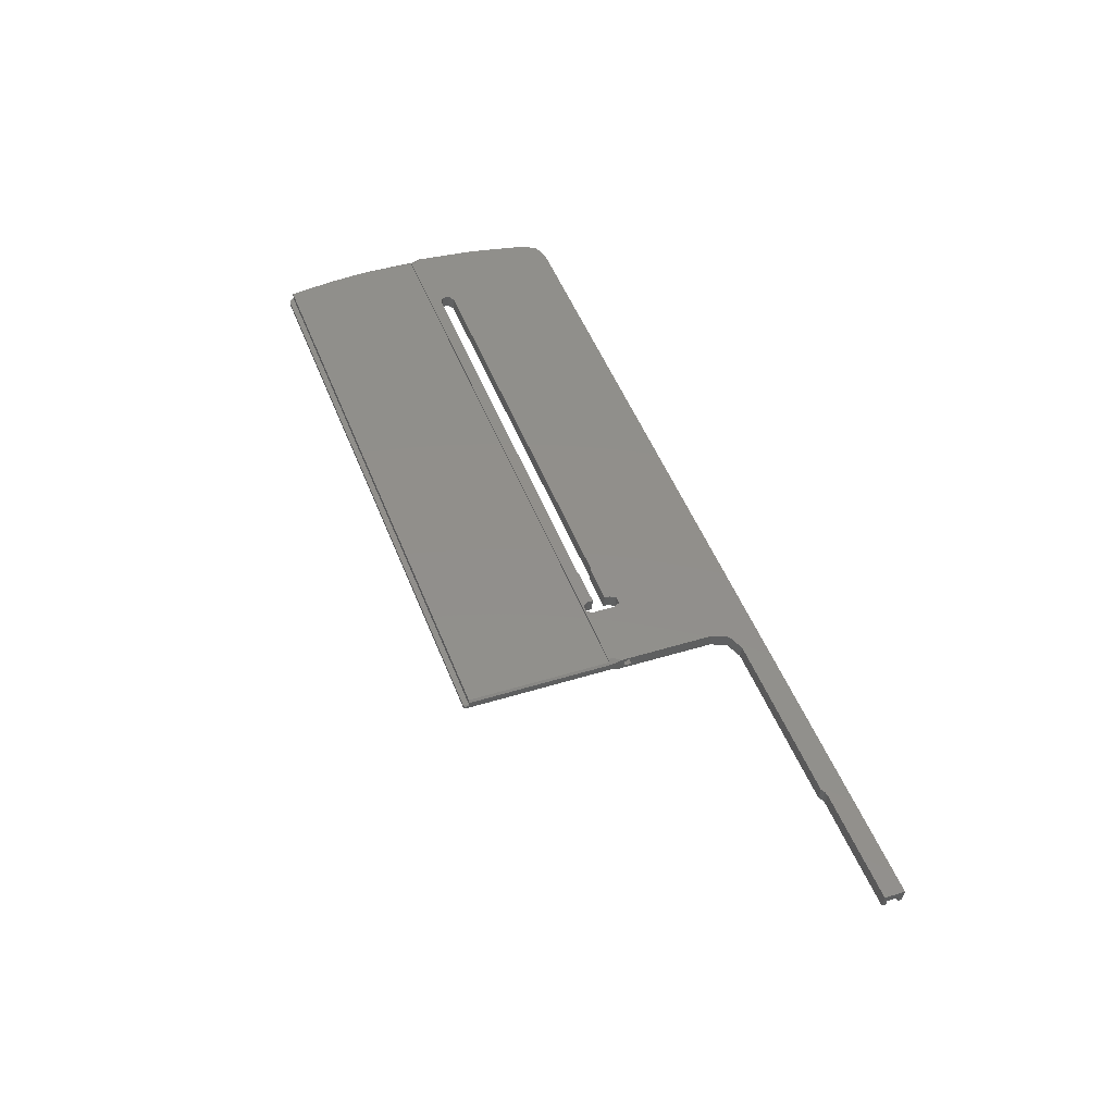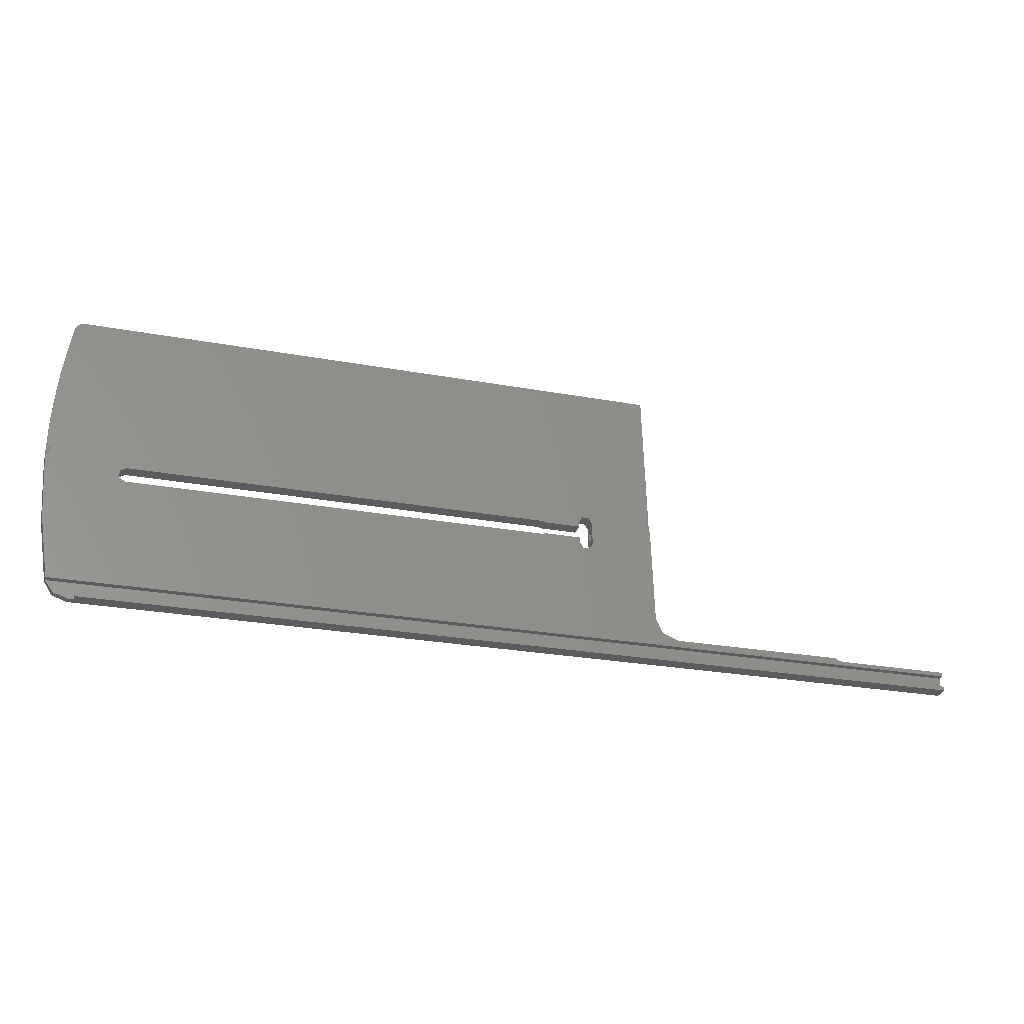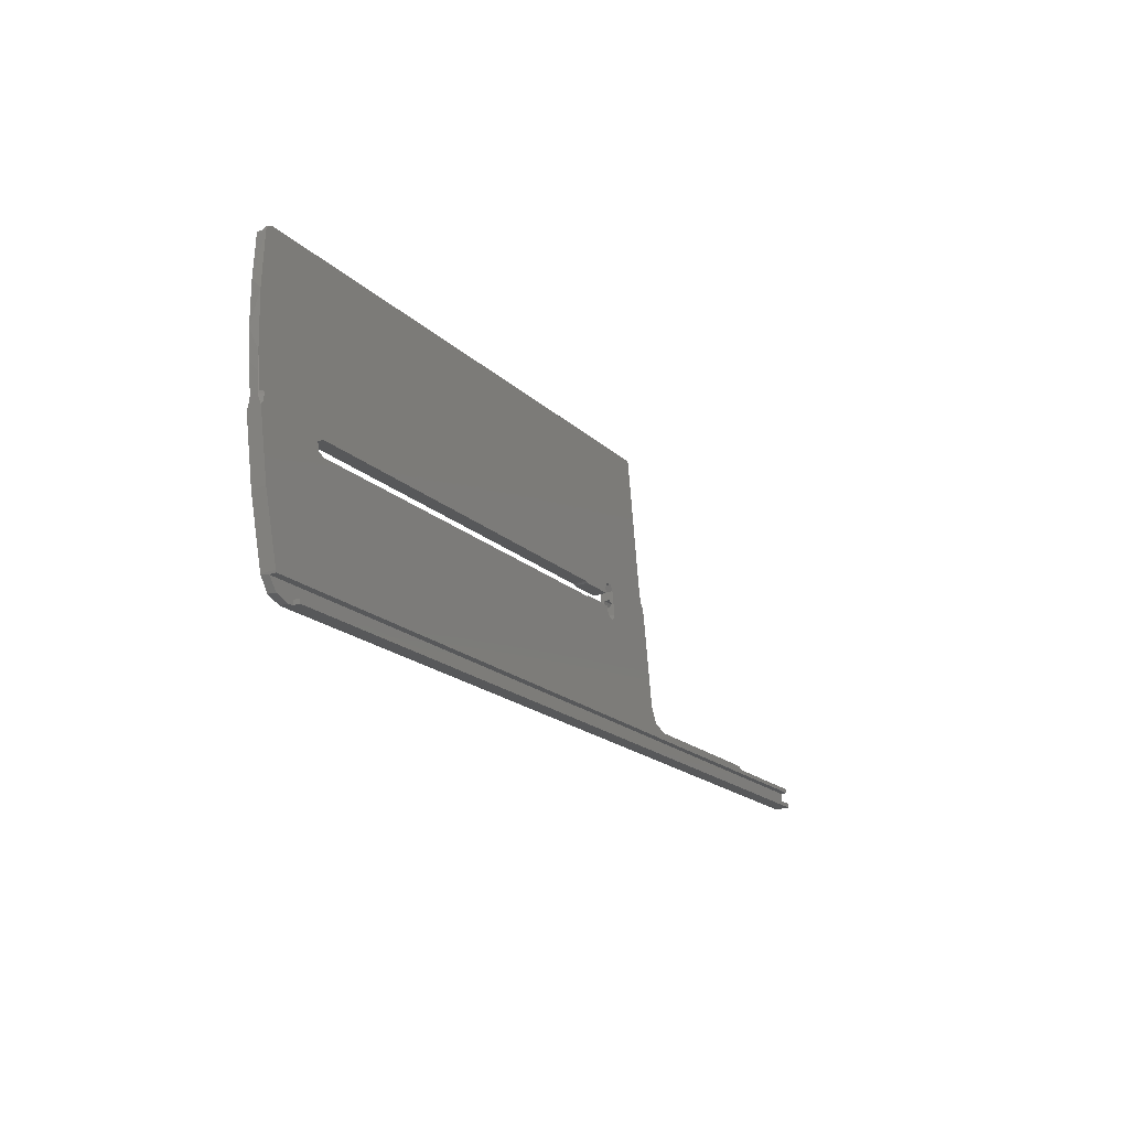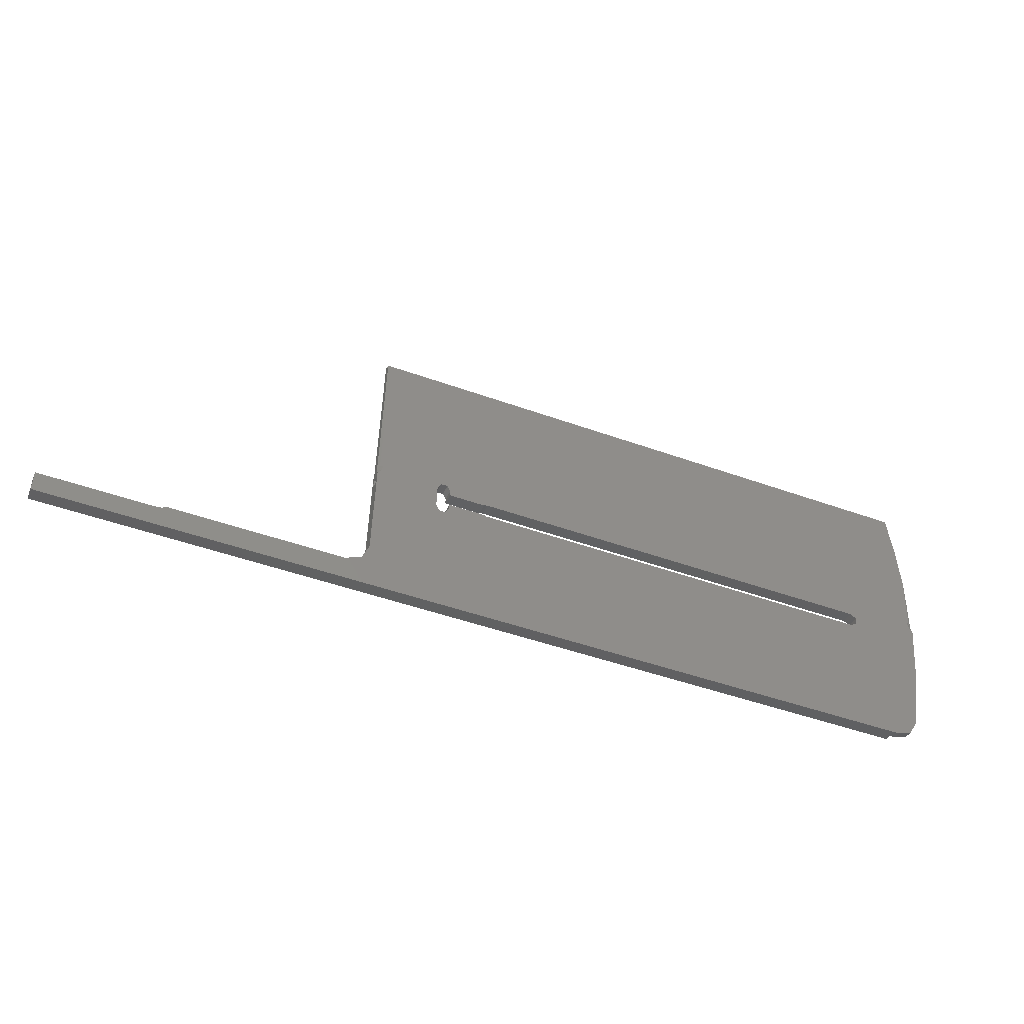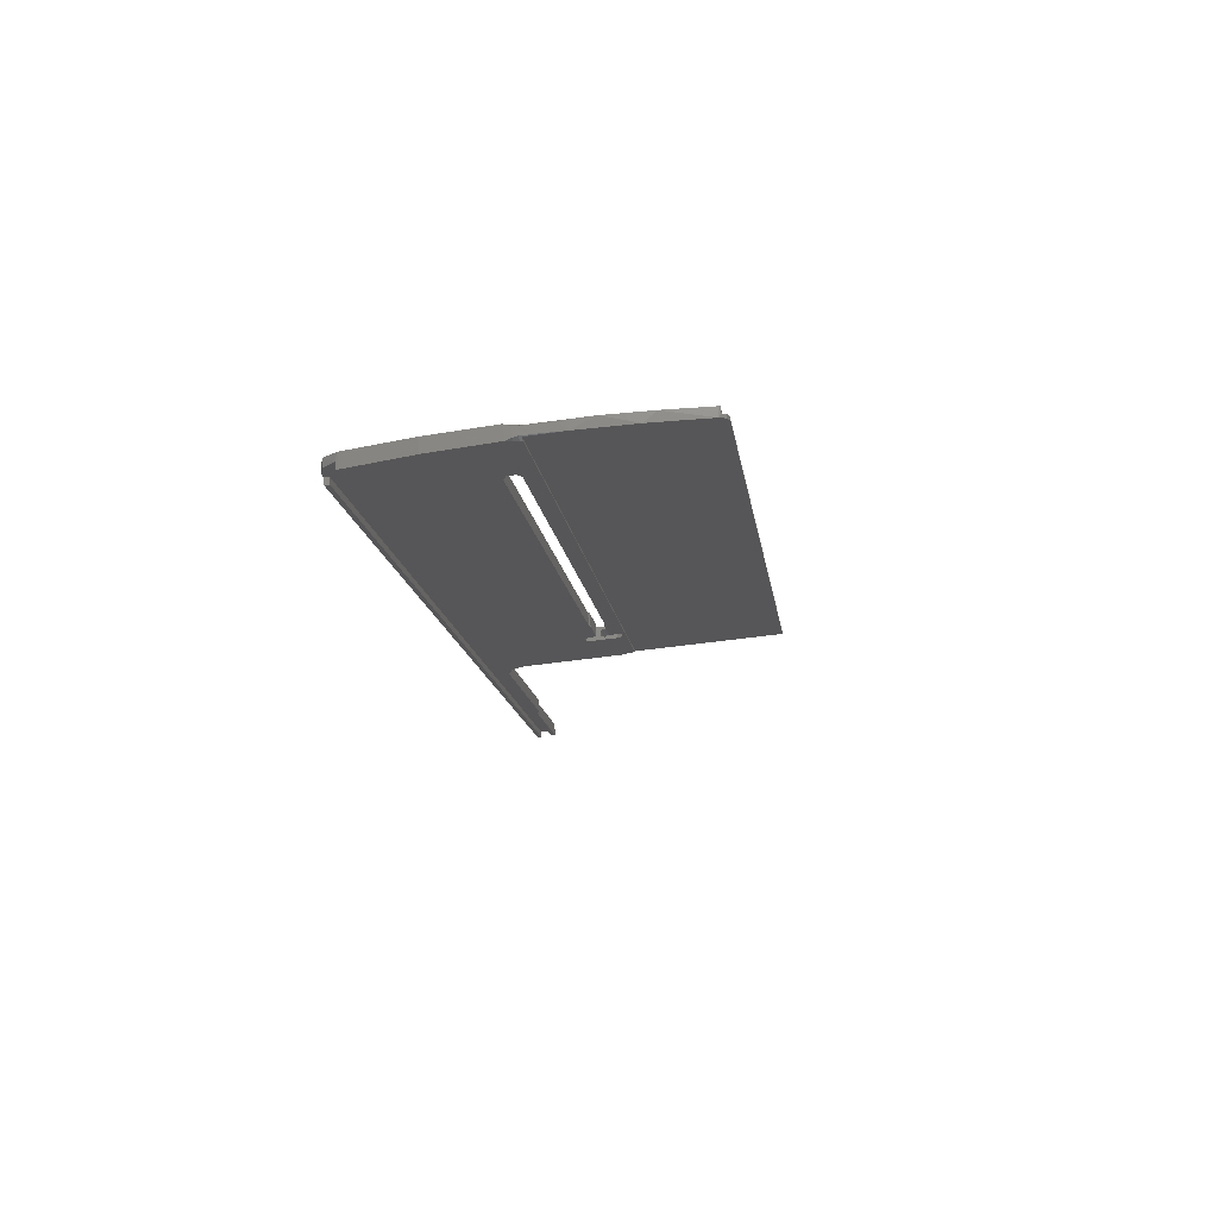
<metadata>
{"format":"stl","ext":"stl","renderer":"f3d","projection":"perspective","resolution":1024,"background":"white","views":[{"elev":51.2,"azim":68.8,"up":"+Y"},{"elev":-25.2,"azim":-16.7,"up":"+Z"},{"elev":-17.7,"azim":-60.7,"up":"+Z"},{"elev":-46.2,"azim":157.5,"up":"+Z"},{"elev":-15.8,"azim":-81.7,"up":"+Y"}]}
</metadata>
<code>
# stl→obj: 143 verts, 290 faces
v 320 -44.59 -541.2
v 320 -42.87 -540.4
v 320 -45.83 -540.2
v 295 -42.87 -540.4
v 320 -45.9 -541.1
v 295 -45.83 -540.2
v 320 -44.8 -543.8
v 320 -43.23 -544.9
v 122.7 -43.23 -544.9
v 320 -46.2 -543.7
v 320 -46.28 -544.6
v 124 -46.28 -544.6
v 122.7 -44.88 -544.7
v 124 -44.88 -544.7
v 124 -46.2 -543.7
v 124 -44.8 -543.8
v 117.9 -44.59 -541.2
v 250 -45.9 -541.1
v 117.9 -45.98 -541
v 255 -45.77 -539.5
v 233 -40.65 -512.6
v 233 -40.75 -513.8
v 224.9 -40.75 -513.8
v 224.9 -43.65 -513.6
v 233.7 -40.55 -511.3
v 224.5 -40.74 -513.6
v 224.5 -43.63 -513.4
v 233 -43.55 -512.4
v 233 -43.65 -513.6
v 248.8 -40.52 -511
v 235.2 -40.55 -511.3
v 233.7 -43.44 -511.1
v 224 -40.73 -513.6
v 132 -40.73 -513.6
v 116.2 -40.52 -511
v 236 -40.65 -512.6
v 235.2 -43.44 -511.1
v 236 -41.07 -517.8
v 236 -41.31 -515.2
v 236 -43.55 -512.4
v 236 -41.74 -514.3
v 235.2 -41.17 -519.1
v 236 -43.99 -517.5
v 236 -42.89 -515.9
v 236 -41.89 -516
v 233.7 -41.17 -519.1
v 235.2 -44.1 -518.8
v 250 -40.72 -513.5
v 250 -42.42 -534.7
v 249.1 -40.64 -512.4
v 233 -41.07 -517.8
v 233.7 -44.1 -518.8
v 233 -40.97 -516.6
v 233 -43.89 -516.4
v 233 -43.99 -517.5
v 224.5 -40.99 -516.8
v 224.9 -40.97 -516.6
v 224.9 -43.89 -516.4
v 224 -40.99 -516.8
v 224.5 -43.9 -516.5
v 132 -40.99 -516.8
v 224 -43.91 -516.6
v 130.6 -40.93 -516
v 132 -43.91 -516.6
v 130.6 -40.8 -514.4
v 130.6 -43.84 -515.8
v 130.6 -43.7 -514.1
v 117.8 -42.9 -540.8
v 119.5 -43.14 -543.7
v 132 -43.63 -513.3
v 224 -43.63 -513.3
v 294.1 -42.85 -540.2
v 293.3 -42.81 -539.7
v 294.1 -45.82 -540
v 255 -42.81 -539.7
v 293.3 -45.77 -539.5
v 251.5 -42.7 -538.2
v 251.5 -45.66 -538
v 250 -45.38 -534.5
v 250 -41.14 -512.1
v 250 -42.74 -514.2
v 250 -43.59 -512.9
v 250 -41.74 -514.3
v 250 -41.31 -515.2
v 249.5 -40.92 -511
v 115.8 -41.82 -527.2
v 115.9 -40.64 -512.4
v 115.5 -40.92 -511
v 115 -40.72 -513.5
v 115 -41.15 -512
v 115 -41.22 -510.9
v 115.8 -44.77 -526.8
v 115 -43.6 -512.9
v 117.8 -45.94 -540.6
v 119.7 -44.8 -543.8
v 118.2 -38.42 -479.5
v 118.3 -38.4 -479.3
v 118.3 -39.58 -479.2
v 249.5 -38.4 -479.3
v 118.1 -38.43 -479.7
v 116.6 -39.17 -489
v 118.1 -40.37 -479.6
v 115.5 -39.92 -498.3
v 116.2 -41.36 -491.3
v 115.1 -40.64 -504.6
v 115.2 -42.37 -503.2
v 250 -41.22 -510.9
v 249.7 -39.58 -479.2
v 250 -39.78 -479.2
v 250 -38.7 -479.3
v 249.7 -39.48 -478
v 120.1 -39.48 -478
v 249.5 -39.48 -478
v 249.6 -39.48 -478
v 119 -39.51 -478.3
v 118.8 -40.27 -478.4
v 250 -40.77 -484.3
v 250 -42.88 -510.8
v 250 -39.72 -478.5
v 249.5 -40.23 -478
v 249.9 -40.24 -478.1
v 120.1 -40.23 -478
v 249.9 -39.65 -478.2
v 249.8 -42.97 -510.3
v 250 -40.27 -478.5
v 115.3 -42.97 -510.3
v 249.1 -43.37 -510.3
v 249.1 -43.41 -510.8
v 115.1 -42.59 -507
v 115.9 -43.37 -510.3
v 115 -42.86 -510.8
v 117.8 -45.96 -540.8
v 116 -43.41 -510.8
v 250 -45.98 -541
v 236 -43.32 -515
v 236 -42.74 -514.2
v 249.3 -43.51 -511.9
v 115.7 -43.51 -511.9
v 115 -43.07 -511.8
v 250 -43.1 -511.8
v 250 -43.32 -515
v 250 -41.89 -516
v 250 -42.89 -515.9
f 1 2 3
f 4 3 2
f 5 1 3
f 6 5 3
f 6 3 4
f 7 8 2
f 9 2 8
f 1 7 2
f 9 4 2
f 10 11 8
f 12 8 11
f 7 10 8
f 13 9 8
f 14 13 8
f 12 14 8
f 15 11 10
f 12 11 15
f 16 10 7
f 15 10 16
f 17 7 1
f 16 7 17
f 18 1 5
f 18 19 1
f 17 1 19
f 20 18 5
f 6 20 5
f 21 22 23
f 24 23 22
f 25 21 23
f 26 25 23
f 27 26 23
f 27 23 24
f 28 22 21
f 29 24 22
f 29 22 28
f 28 21 25
f 30 31 25
f 32 25 31
f 33 34 25
f 35 25 34
f 26 33 25
f 35 30 25
f 28 25 32
f 30 36 31
f 37 31 36
f 32 31 37
f 30 38 36
f 39 36 38
f 37 36 40
f 41 40 36
f 41 36 39
f 30 42 38
f 43 38 42
f 44 38 43
f 45 39 38
f 45 38 44
f 9 46 42
f 47 42 46
f 48 49 42
f 9 42 49
f 50 48 42
f 30 50 42
f 43 42 47
f 9 51 46
f 52 46 51
f 47 46 52
f 9 53 51
f 54 51 53
f 55 51 54
f 52 51 55
f 56 57 53
f 54 53 57
f 9 56 53
f 58 57 56
f 54 57 58
f 9 59 56
f 60 56 59
f 58 56 60
f 9 61 59
f 62 59 61
f 60 59 62
f 9 63 61
f 64 61 63
f 62 61 64
f 9 65 63
f 66 63 65
f 64 63 66
f 35 34 65
f 67 65 34
f 68 35 65
f 69 68 65
f 9 69 65
f 66 65 67
f 70 34 33
f 67 34 70
f 71 33 26
f 70 33 71
f 71 26 27
f 9 72 4
f 6 4 72
f 9 73 72
f 74 72 73
f 6 72 74
f 9 75 73
f 76 73 75
f 74 73 76
f 9 77 75
f 20 75 77
f 20 76 75
f 9 49 77
f 78 77 49
f 78 20 77
f 79 49 48
f 78 49 79
f 80 48 50
f 81 48 82
f 80 82 48
f 83 84 48
f 79 48 84
f 81 83 48
f 80 50 30
f 85 30 35
f 80 30 85
f 86 87 35
f 88 35 87
f 68 86 35
f 85 35 88
f 86 89 87
f 90 87 89
f 91 88 87
f 91 87 90
f 92 89 86
f 93 89 92
f 90 89 93
f 92 86 68
f 17 68 69
f 92 68 94
f 17 94 68
f 95 69 9
f 95 17 69
f 95 9 13
f 88 96 97
f 98 97 96
f 99 88 97
f 98 99 97
f 88 100 96
f 98 96 100
f 88 101 100
f 102 100 101
f 102 98 100
f 88 103 101
f 104 101 103
f 102 101 104
f 105 103 88
f 104 103 106
f 105 106 103
f 99 85 88
f 105 88 91
f 107 85 99
f 80 85 107
f 108 99 98
f 109 110 99
f 107 99 110
f 108 109 99
f 111 108 98
f 112 113 98
f 114 98 113
f 115 112 98
f 116 115 98
f 114 111 98
f 116 98 102
f 117 110 109
f 118 110 117
f 107 110 118
f 111 109 108
f 119 109 111
f 119 117 109
f 120 113 112
f 121 114 113
f 121 113 120
f 122 112 115
f 122 120 112
f 116 122 115
f 121 111 114
f 123 111 121
f 123 119 111
f 124 120 122
f 121 120 124
f 116 124 122
f 121 117 125
f 119 125 117
f 123 121 125
f 123 125 119
f 121 124 117
f 118 117 124
f 104 126 124
f 127 124 126
f 102 104 124
f 116 102 124
f 128 124 127
f 118 124 128
f 104 106 126
f 129 126 106
f 130 127 126
f 131 130 126
f 131 126 129
f 105 129 106
f 128 127 130
f 70 71 130
f 71 29 28
f 67 70 130
f 66 67 130
f 19 66 130
f 32 37 130
f 128 130 37
f 28 32 130
f 28 130 71
f 132 19 130
f 94 132 130
f 133 94 130
f 131 133 130
f 29 27 24
f 29 71 27
f 19 64 66
f 134 62 64
f 19 134 64
f 134 60 62
f 134 58 60
f 55 54 58
f 52 55 58
f 134 52 58
f 134 47 52
f 134 43 47
f 134 40 43
f 135 43 40
f 44 43 135
f 128 37 40
f 128 40 134
f 136 40 41
f 135 40 136
f 18 134 19
f 137 128 134
f 82 137 134
f 79 82 134
f 79 134 18
f 17 19 132
f 17 132 94
f 133 92 94
f 138 93 92
f 133 138 92
f 139 93 138
f 90 93 139
f 139 138 133
f 139 133 131
f 118 128 137
f 140 137 82
f 118 137 140
f 141 81 82
f 79 141 82
f 80 140 82
f 78 18 20
f 78 79 18
f 95 13 17
f 14 17 13
f 14 16 17
f 12 16 14
f 12 15 16
f 74 76 20
f 6 74 20
f 39 84 83
f 79 84 142
f 45 142 84
f 45 84 39
f 41 83 81
f 41 39 83
f 136 81 141
f 136 41 81
f 79 143 141
f 135 141 143
f 135 136 141
f 79 142 143
f 44 143 142
f 44 135 143
f 45 44 142
f 107 118 140
f 80 107 140
f 91 131 129
f 105 91 129
f 91 139 131
f 91 90 139

</code>
